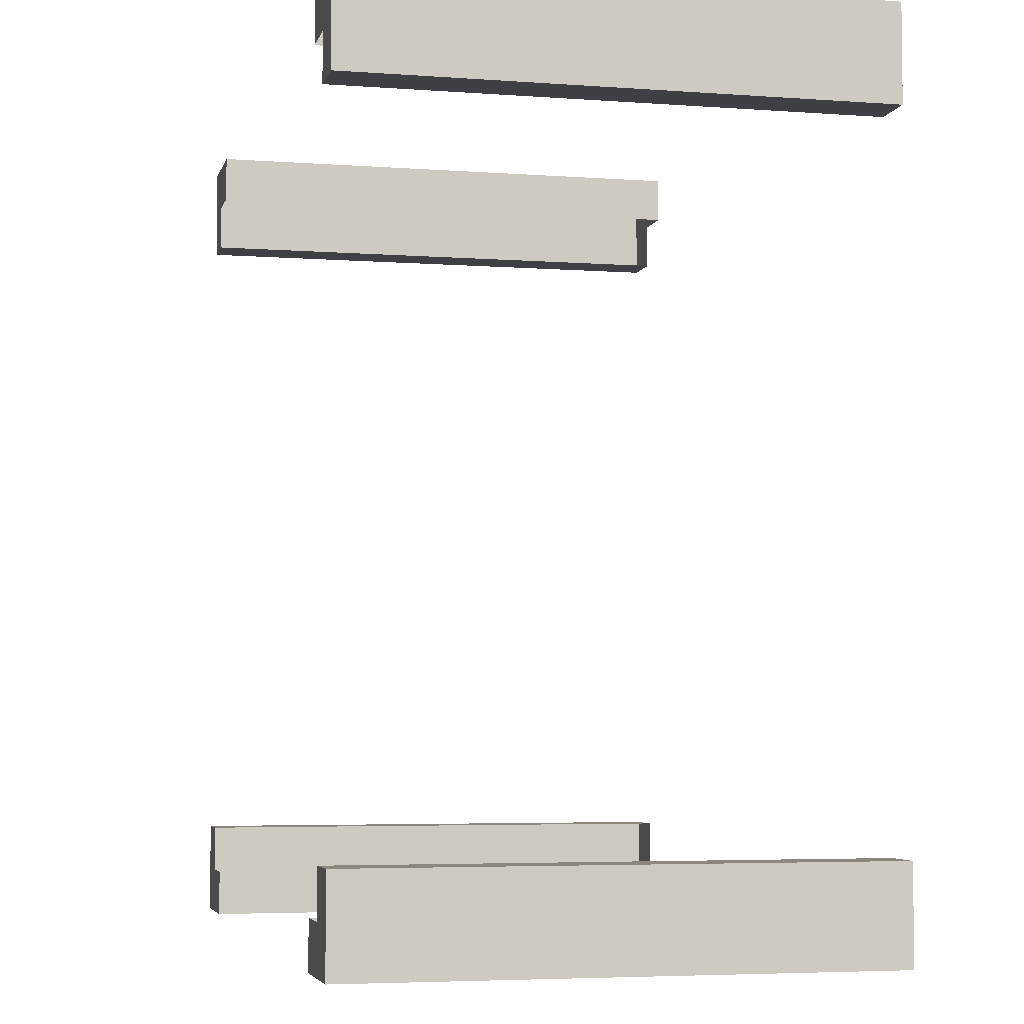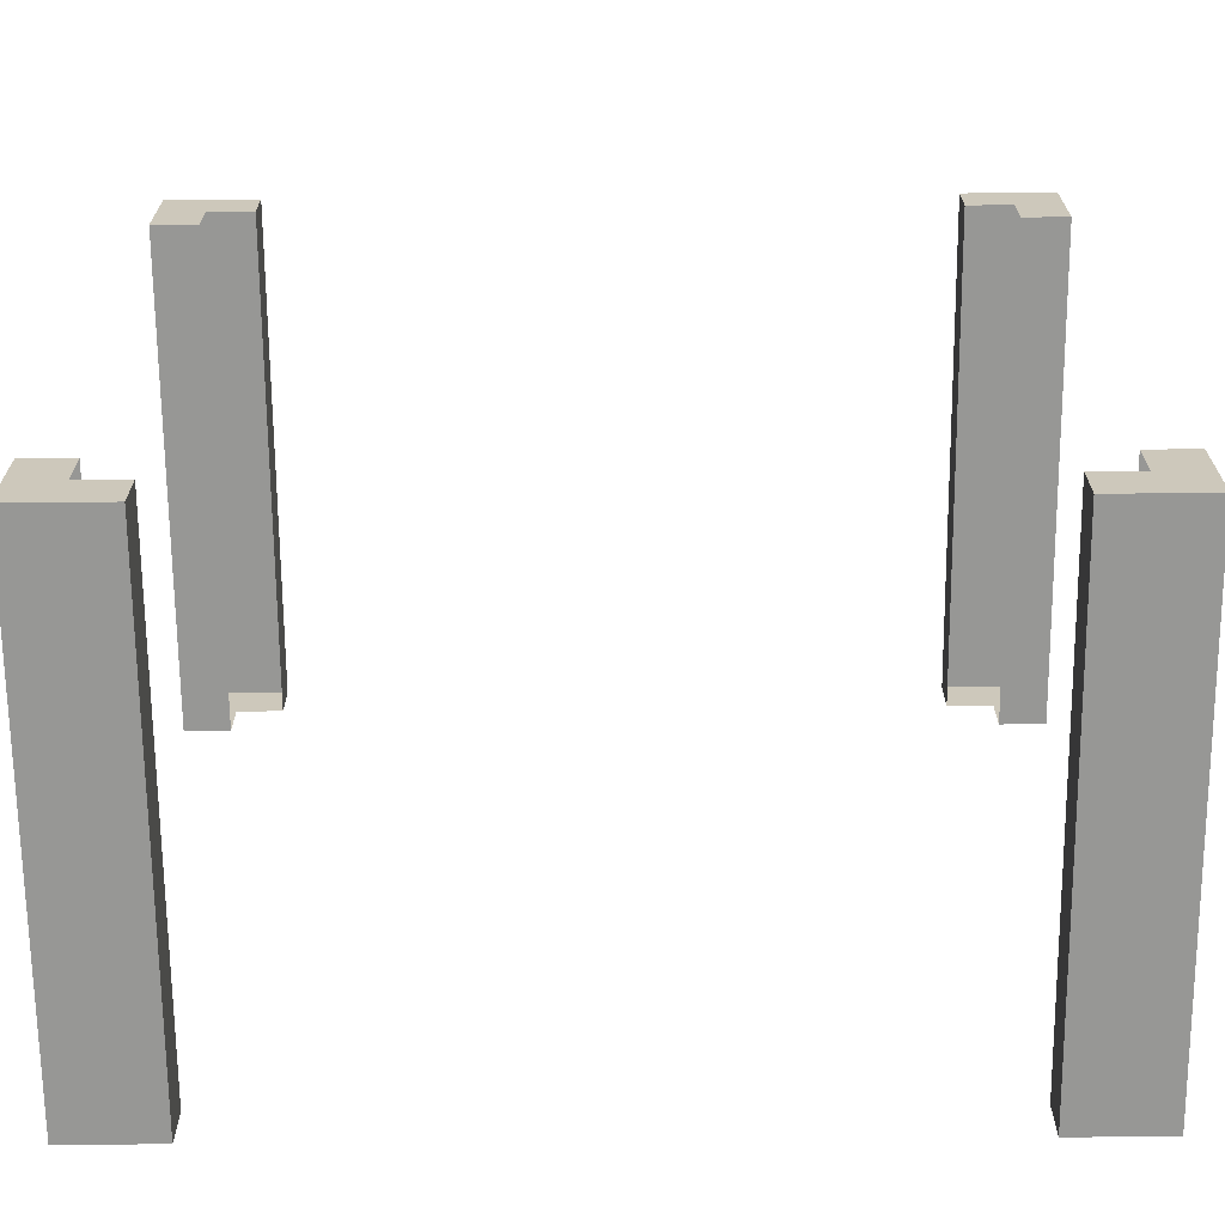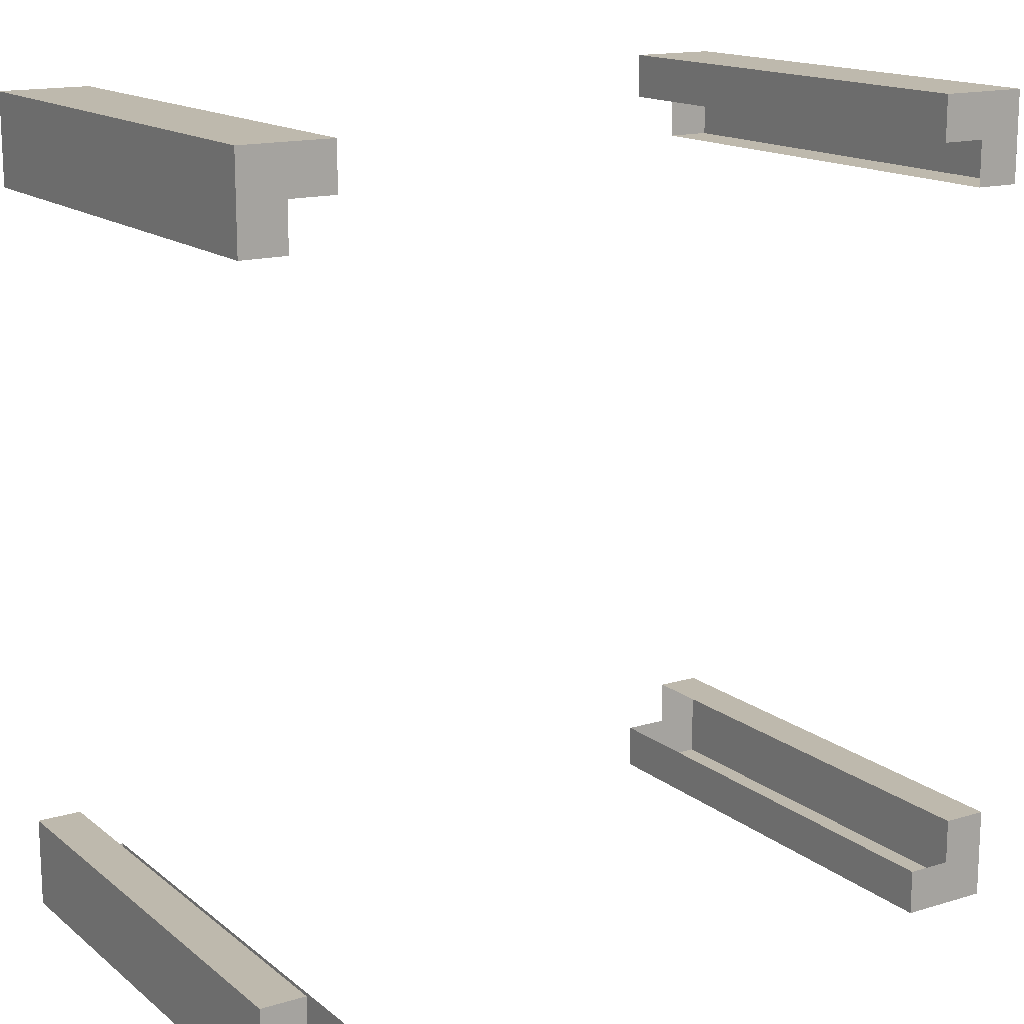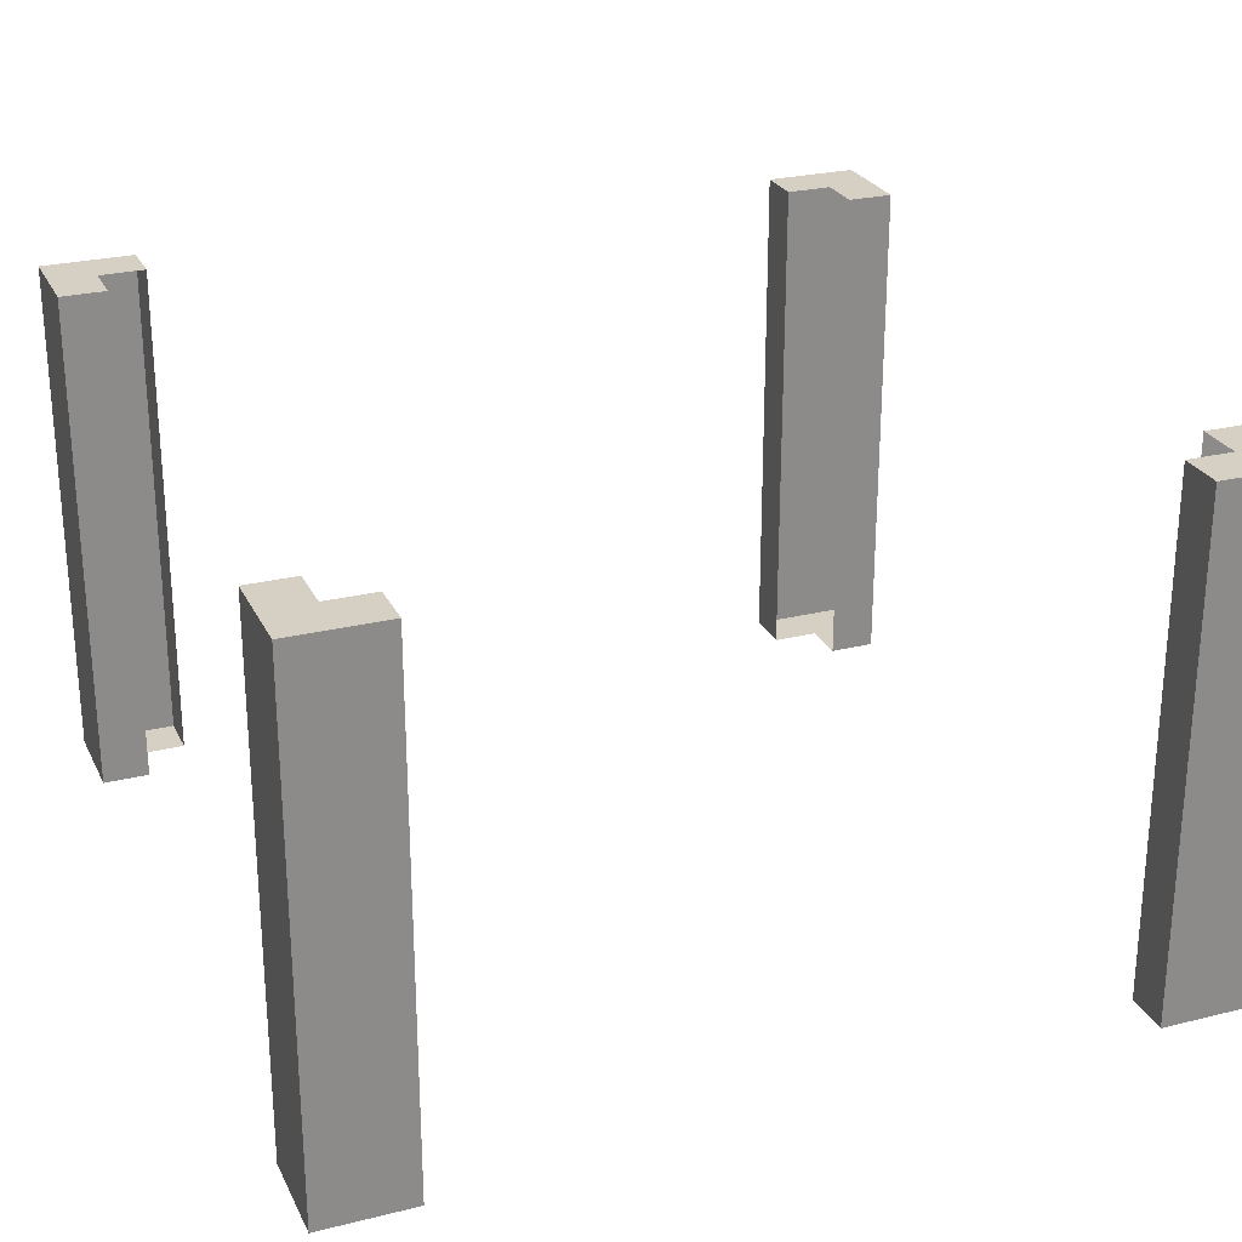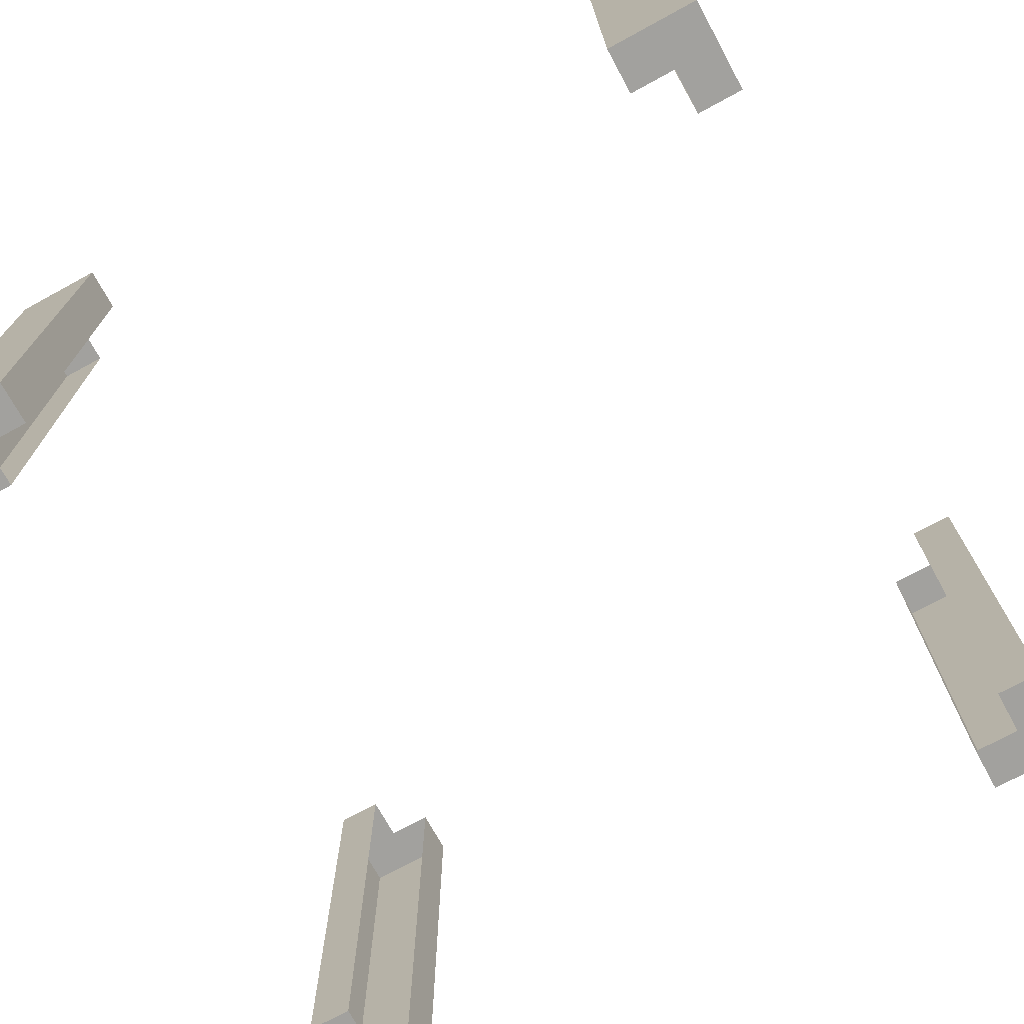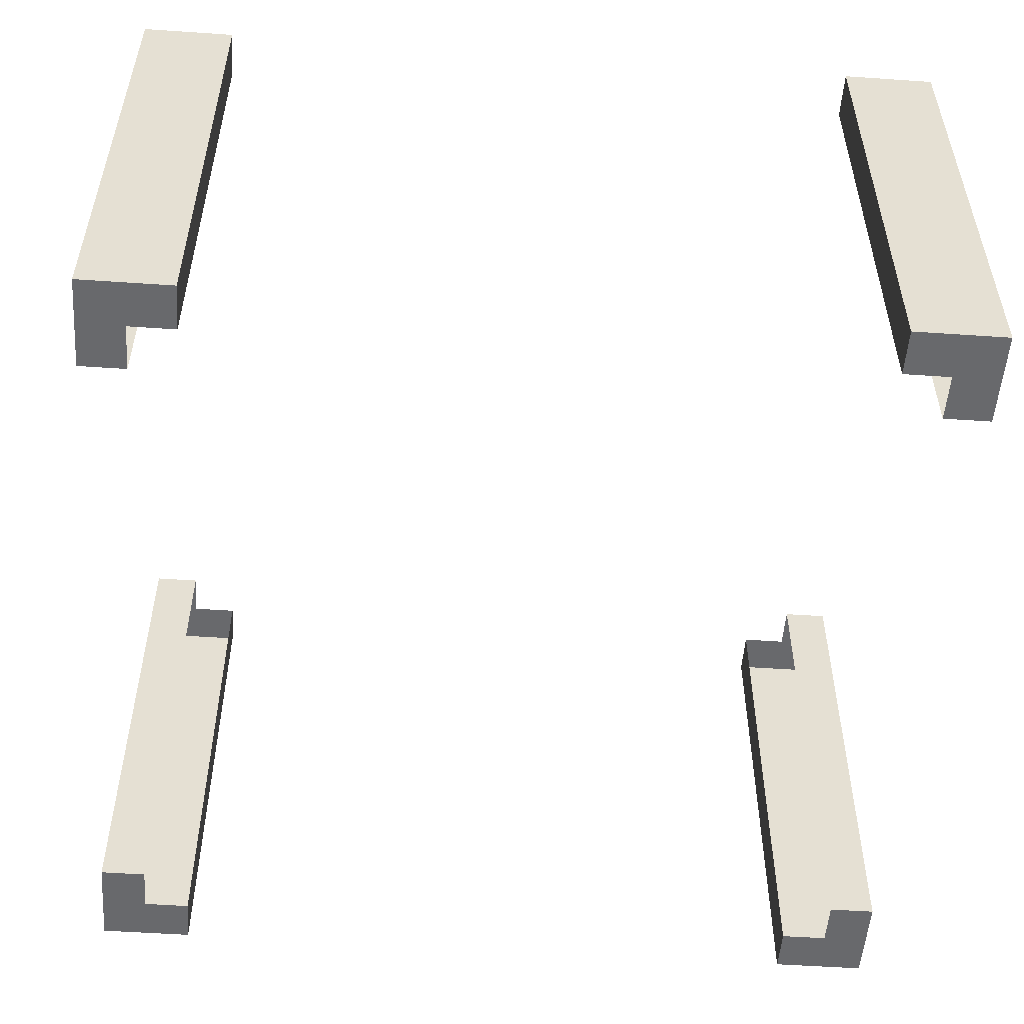
<metadata>
{"format":"obj","ext":"obj","renderer":"f3d","projection":"perspective","resolution":1024,"background":"white","views":[{"elev":-4.8,"azim":76.8,"up":"+Z"},{"elev":-68.1,"azim":-179.5,"up":"+Z"},{"elev":15.3,"azim":-32.4,"up":"+Z"},{"elev":26.1,"azim":-111.4,"up":"+Y"},{"elev":-72.1,"azim":-151.4,"up":"+Y"},{"elev":-52.8,"azim":85.8,"up":"+Y"}]}
</metadata>
<code>
v  22.82 37.44 22.82
v  20.32 37.44 22.82
v  20.32 10 22.82
v  22.82 10 22.82
v  17.82 37.44 22.82
v  17.82 37.44 20.32
v  17.82 10 20.32
v  17.82 10 22.82
v  22.82 37.44 17.82
v  22.82 37.44 20.32
v  22.82 10 20.32
v  22.82 10 17.82
v  20.32 10 20.32
v  -22.82 10 17.82
v  -22.82 10 20.32
v  -22.82 37.44 20.32
v  -22.82 37.44 17.82
v  -22.82 10 22.82
v  -20.32 10 22.82
v  -20.32 37.44 22.82
v  -22.82 37.44 22.82
v  -17.82 10 22.82
v  -17.82 10 20.32
v  -17.82 37.44 20.32
v  -17.82 37.44 22.82
v  -20.32 37.44 20.32
v  -20.32 37.44 17.82
v  -20.32 10 20.32
v  22.82 37.44 -17.82
v  20.32 37.44 -17.82
v  20.32 10 -17.82
v  22.82 10 -17.82
v  17.82 37.44 -22.82
v  20.32 37.44 -22.82
v  20.32 10 -22.82
v  17.82 10 -22.82
v  22.82 37.44 -22.82
v  22.82 37.44 -20.32
v  22.82 10 -20.32
v  22.82 10 -22.82
v  17.82 37.44 -20.32
v  20.32 37.44 -20.32
v  -22.82 37.44 -17.82
v  -22.82 37.44 -20.32
v  -22.82 10 -20.32
v  -22.82 10 -17.82
v  -22.82 37.44 -22.82
v  -20.32 37.44 -22.82
v  -20.32 10 -22.82
v  -22.82 10 -22.82
v  -17.82 37.44 -22.82
v  -17.82 37.44 -20.32
v  -17.82 10 -20.32
v  -17.82 10 -22.82
v  -20.32 10 -20.32
v  -20.32 10 -17.82
v  -20.32 37.44 -20.32
v  20.32 10 17.82
v  20.32 37.44 17.82
v  20.32 37.44 20.32
v  -20.32 10 17.82
v  20.32 10 -20.32
v  -20.32 37.44 -17.82
v  17.82 10 -20.32
g Corners
f 1 2 3 4
f 5 6 7 8
f 9 10 11 12
f 7 13 3 8
f 14 15 16 17
f 18 19 20 21
f 22 23 24 25
f 16 26 27 17
f 15 28 19 18
f 29 30 31 32
f 33 34 35 36
f 37 38 39 40
f 41 42 34 33
f 43 44 45 46
f 47 48 49 50
f 51 52 53 54
f 45 55 56 46
f 44 57 48 47
f 5 8 3 2
f 9 12 58 59
f 12 11 13 58
f 1 10 60 2
f 14 17 27 61
f 22 25 20 19
f 25 24 26 20
f 37 40 35 34
f 40 39 62 35
f 29 38 42 30
f 43 46 56 63
f 51 54 49 48
f 54 53 55 49
f 1 4 11 10
f 5 2 60 6
f 18 21 16 15
f 21 20 26 16
f 14 61 28 15
f 33 36 64 41
f 29 32 39 38
f 36 35 62 64
f 47 50 45 44
f 50 49 55 45
f 43 63 57 44
f 4 3 13 11
f 9 59 60 10
f 22 19 28 23
f 32 31 62 39
f 37 34 42 38
f 51 48 57 52

</code>
